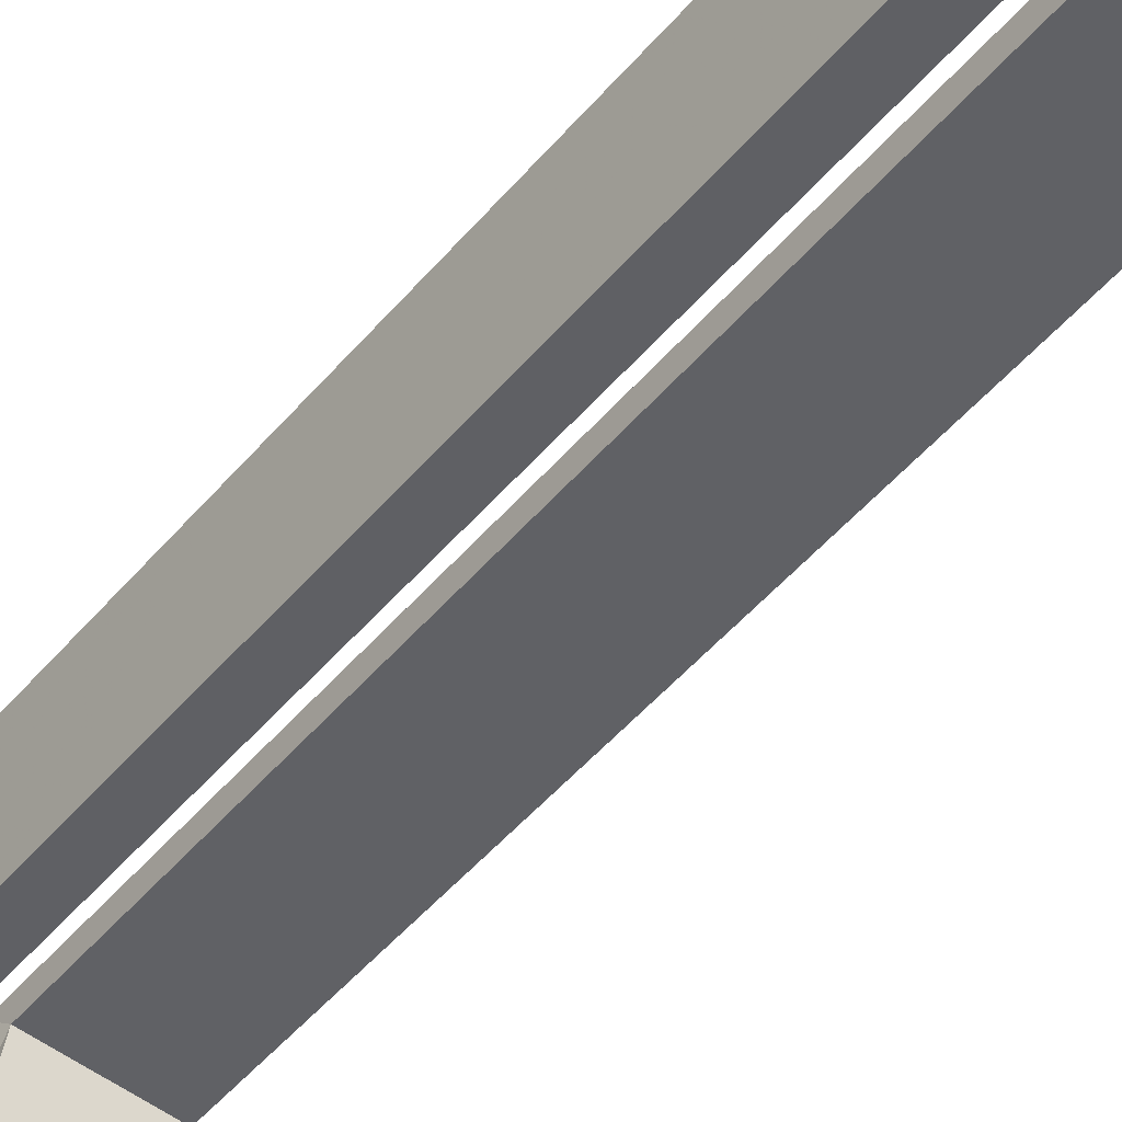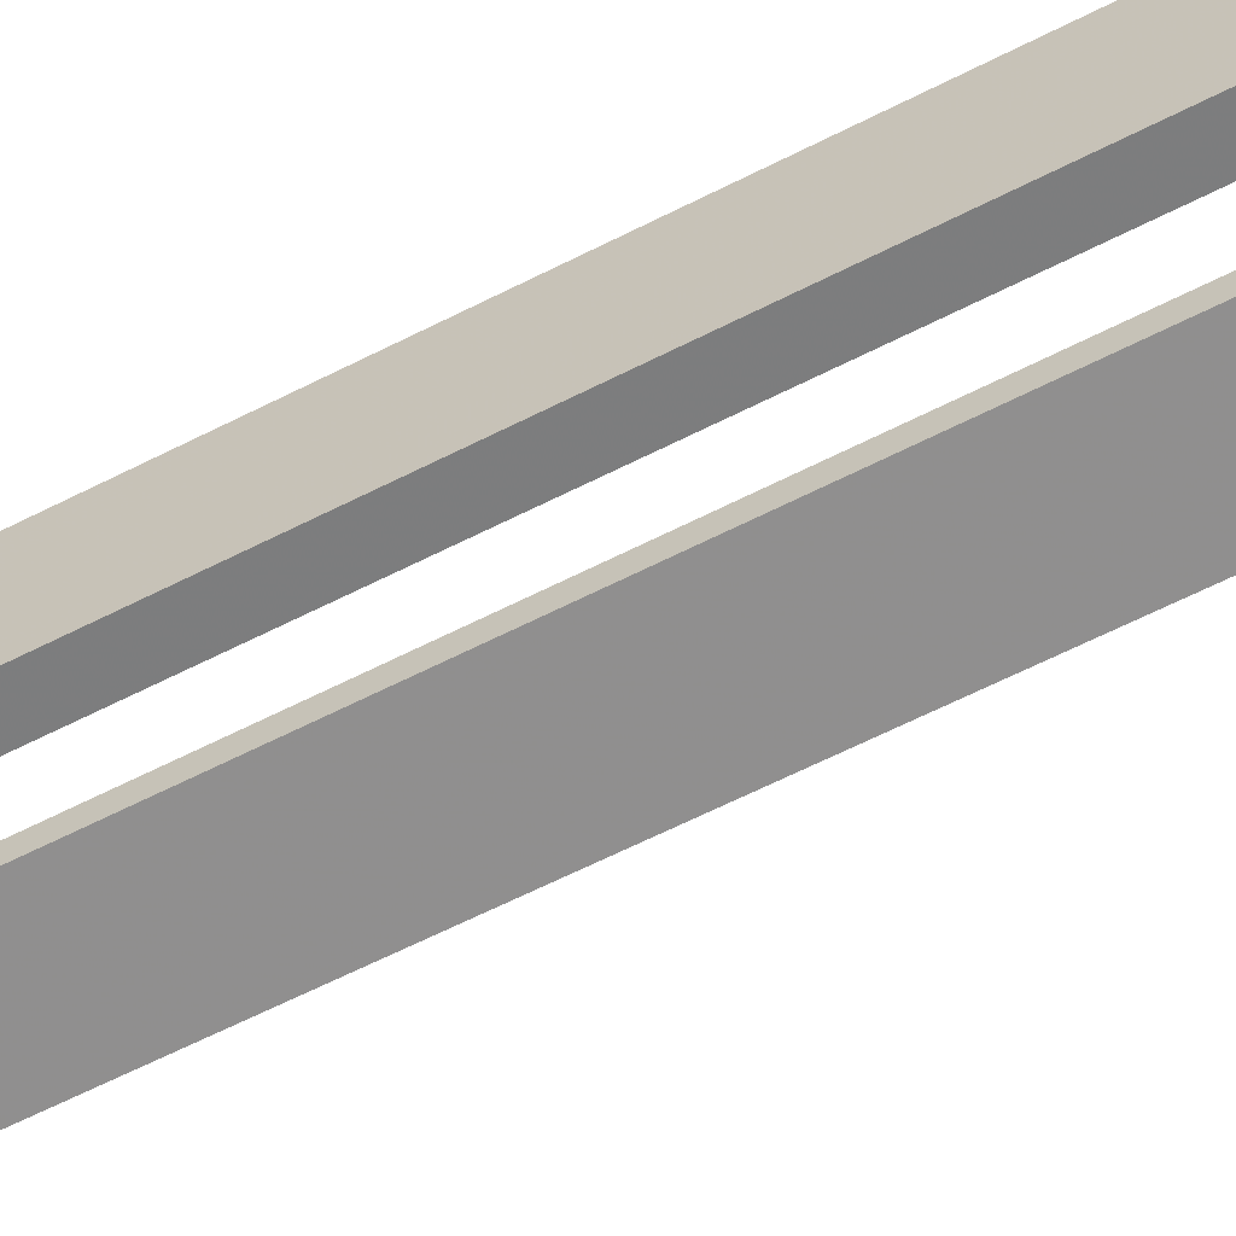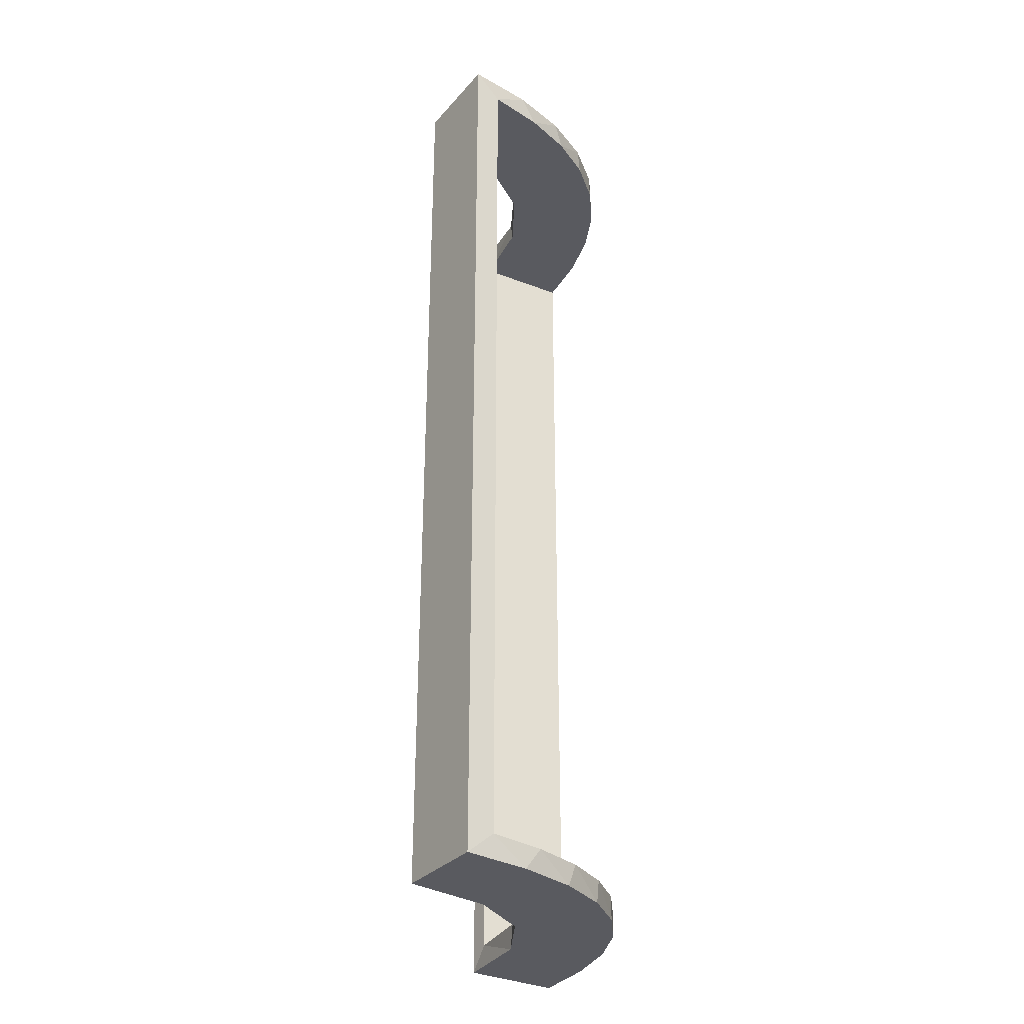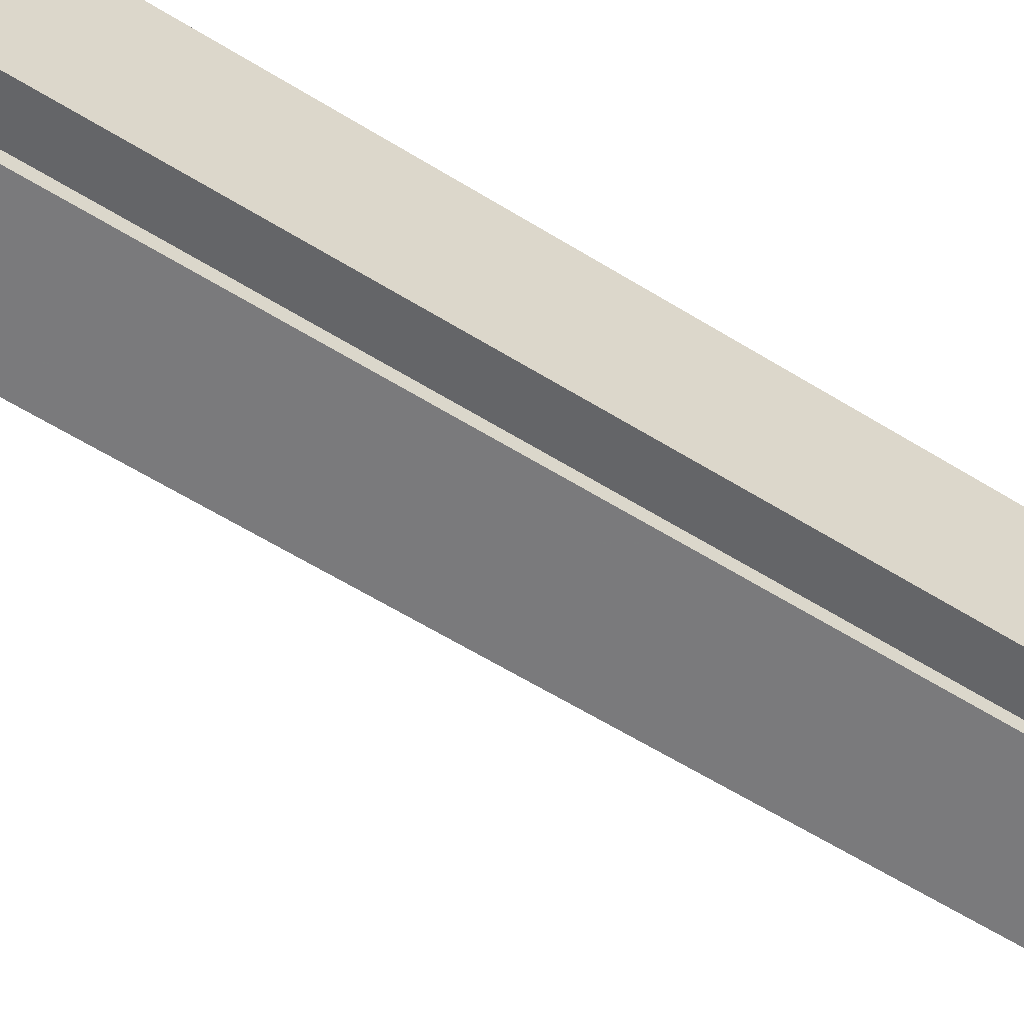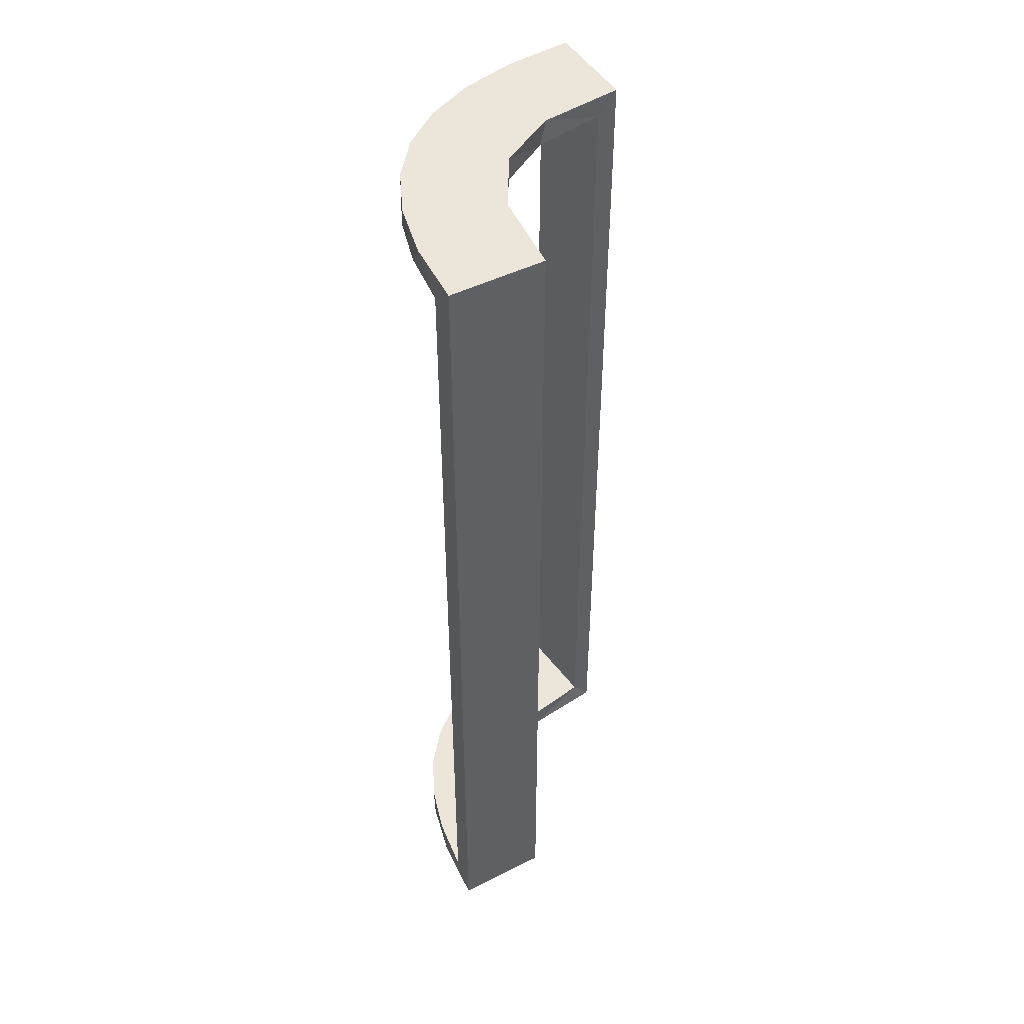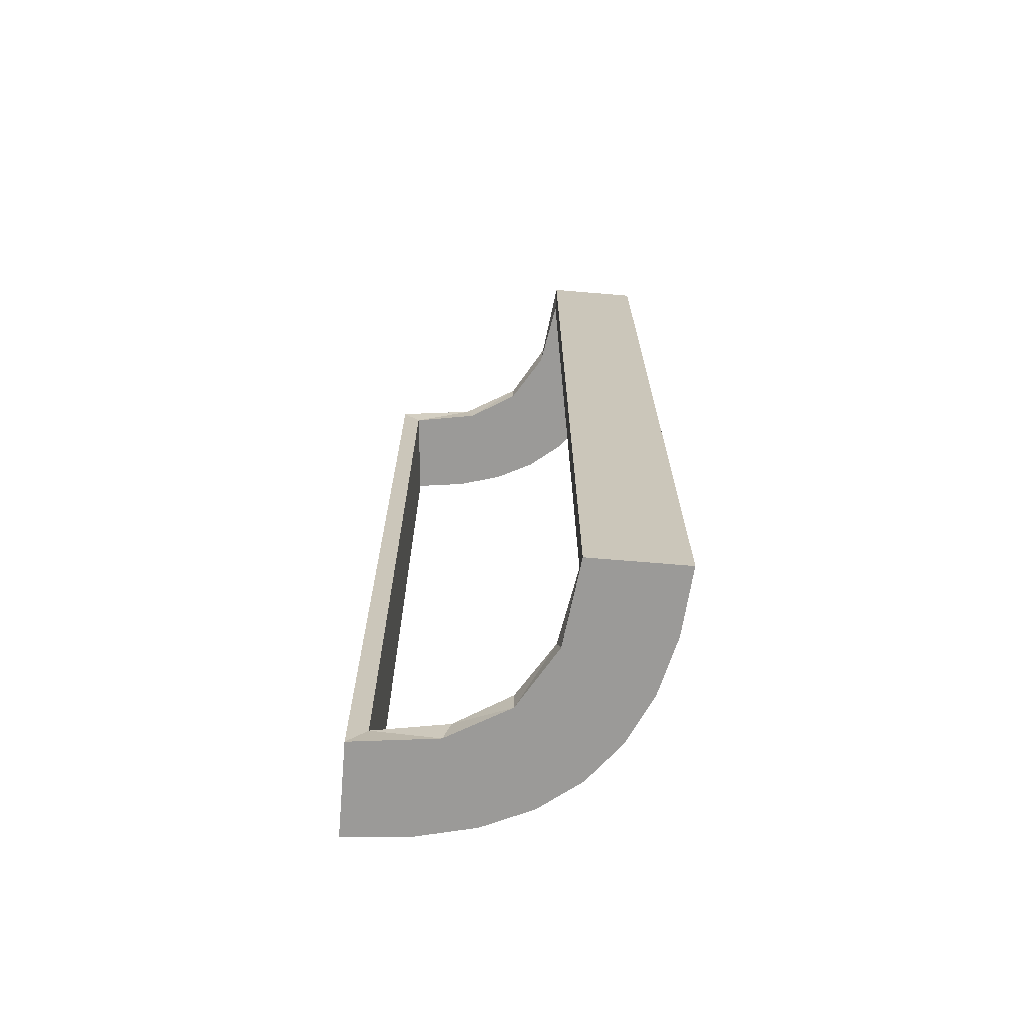
<metadata>
{"format":"obj","ext":"obj","renderer":"f3d","projection":"perspective","resolution":1024,"background":"white","views":[{"elev":-46.7,"azim":142.8,"up":"+Y"},{"elev":-61.0,"azim":117.7,"up":"+Y"},{"elev":-31.9,"azim":-123.8,"up":"+Z"},{"elev":-53.6,"azim":55.6,"up":"+Y"},{"elev":46.9,"azim":60.4,"up":"+Z"},{"elev":-69.4,"azim":175.2,"up":"+Z"}]}
</metadata>
<code>
v 0.271 0.4781 -0.1188
v 0.271 0.4781 0.2375
v 0.271 0.4781 -0.2375
v 0.271 0.4781 0.1188
v 0.3065 0.4117 -0.5
v 0.3065 0.4117 0.5
v 0.4263 0.2064 -0.5
v 0.4263 0.2064 0.5
v 0.2456 0.5008 0
v 0.2456 0.5008 0.125
v 0.2456 0.5008 0.25
v 0.2456 0.5008 -0.25
v 0.2456 0.5008 -0.125
v 0.1956 0.5008 0
v 0.1956 0.5008 0.25
v 0.1956 0.5008 -0.5
v 0.1956 0.5008 0.5
v 0.1956 0.5008 -0.25
v 0.2463 0.4758 0
v 0.2463 0.4758 -0.1188
v 0.2463 0.4758 0.2375
v 0.2463 0.4758 -0.2375
v 0.2463 0.4758 0.1188
v 0.4729 0.2762 -0.1188
v 0.4729 0.2762 0.2375
v 0.4729 0.2762 -0.2375
v 0.4729 0.2762 0.1188
v 0.2958 0.4804 0
v 0.2958 0.4804 -0.1583
v 0.2958 0.4804 -0.3167
v 0.2958 0.4804 -0.475
v 0.2958 0.4804 0.475
v 0.2958 0.4804 0.3167
v 0.2958 0.4804 0.1583
v 0.4684 0.2267 -0.1188
v 0.4684 0.2267 0.2375
v 0.4684 0.2267 -0.2375
v 0.4684 0.2267 0.1188
v 0.3435 0.3486 -0.475
v 0.3435 0.3486 -0.5
v 0.3435 0.3486 0.5
v 0.3435 0.3486 0.475
v 0.3101 0.2479 -0.475
v 0.3101 0.2479 0.475
v 0.2706 0.5008 0.125
v 0.2706 0.5008 0.25
v 0.2706 0.5008 -0.25
v 0.2706 0.5008 -0.125
v 0.4707 0.2514 0
v 0.4707 0.2514 -0.1188
v 0.4707 0.2514 0.2375
v 0.4707 0.2514 -0.2375
v 0.4707 0.2514 0.1188
v 0.4956 0.2008 0
v 0.4956 0.2008 -0.5
v 0.4956 0.2008 0.5
v 0.4956 0.2508 0
v 0.4956 0.2508 0.125
v 0.4956 0.2508 0.25
v 0.4956 0.2508 -0.25
v 0.4956 0.2508 -0.125
v 0.4956 0.3008 0
v 0.4956 0.3008 0.25
v 0.4956 0.3008 -0.5
v 0.4956 0.3008 0.5
v 0.4956 0.3008 -0.25
v 0.4956 0.2258 0.125
v 0.4956 0.2258 0.25
v 0.4956 0.2258 -0.25
v 0.4956 0.2258 -0.125
v 0.4956 0.2758 0.125
v 0.4956 0.2758 0.25
v 0.4956 0.2758 -0.25
v 0.4956 0.2758 -0.125
v 0.2398 0.32 -0.5
v 0.2398 0.32 0.5
v 0.2202 0.3599 -0.475
v 0.2202 0.3599 0.475
v 0.4661 0.202 0
v 0.4661 0.202 -0.475
v 0.4661 0.202 0.2375
v 0.4661 0.202 -0.2375
v 0.4661 0.202 0.475
v 0.366 0.2211 -0.5
v 0.366 0.2211 0.5
v 0.3989 0.3143 -0.475
v 0.3989 0.3143 0.475
v 0.3091 0.404 -0.475
v 0.3091 0.404 0.475
v 0.2206 0.5008 0.125
v 0.2206 0.5008 0.25
v 0.2206 0.5008 -0.25
v 0.2206 0.5008 -0.125
v 0.4068 0.21 -0.475
v 0.4068 0.21 0.475
v 0.2428 0.3153 -0.475
v 0.2428 0.3153 0.475
v 0.4065 0.3117 -0.5
v 0.4065 0.3117 0.5
v 0.2728 0.2779 -0.475
v 0.2728 0.2779 -0.5
v 0.2728 0.2779 0.5
v 0.2728 0.2779 0.475
v 0.1969 0.4712 0
v 0.1969 0.4712 -0.475
v 0.1969 0.4712 0.2375
v 0.1969 0.4712 -0.2375
v 0.1969 0.4712 0.475
v 0.2956 0.5008 0
v 0.2956 0.5008 -0.5
v 0.2956 0.5008 0.5
v 0.3148 0.245 -0.5
v 0.3148 0.245 0.5
v 0.2048 0.4119 -0.475
v 0.2048 0.4119 0.475
v 0.3548 0.2253 -0.475
v 0.3548 0.2253 0.475
v 0.216 0.3711 -0.5
v 0.216 0.3711 0.5
v 0.2216 0.4735 -0.1188
v 0.2216 0.4735 0.2375
v 0.2216 0.4735 -0.2375
v 0.2216 0.4735 0.1188
v 0.4752 0.3009 0
v 0.4752 0.3009 -0.1583
v 0.4752 0.3009 -0.3167
v 0.4752 0.3009 -0.475
v 0.4752 0.3009 0.475
v 0.4752 0.3009 0.3167
v 0.4752 0.3009 0.1583
v 0.2013 0.4314 -0.5
v 0.2013 0.4314 0.5
f 30 31 110
f 110 31 5
f 39 40 88
f 29 30 109
f 110 109 30
f 109 28 29
f 40 39 86
f 98 86 127
f 126 66 64
f 62 125 124
f 125 62 66
f 126 125 66
f 16 131 105
f 18 16 105
f 77 114 118
f 118 75 77
f 14 18 107
f 75 101 96
f 43 100 101
f 112 84 116
f 84 7 94
f 7 55 80
f 82 80 55
f 82 54 79
f 82 55 54
f 110 5 131
f 5 40 75
f 118 131 5
f 75 40 101
f 112 101 40
f 98 112 40
f 98 64 7
f 98 84 112
f 7 84 98
f 70 69 61
f 61 60 74
f 73 64 66
f 74 73 66
f 60 64 73
f 69 55 60
f 64 60 55
f 54 55 69
f 57 61 74
f 66 62 74
f 62 57 74
f 54 70 57
f 61 57 70
f 69 70 54
f 92 93 13
f 12 13 48
f 9 109 48
f 47 48 109
f 13 9 48
f 14 9 93
f 13 93 9
f 18 14 93
f 12 47 110
f 109 110 47
f 16 12 110
f 18 92 16
f 12 16 92
f 37 35 50
f 52 50 24
f 24 124 125
f 49 124 24
f 35 79 49
f 49 50 35
f 50 49 24
f 82 79 35
f 125 26 24
f 127 26 126
f 125 126 26
f 52 26 127
f 80 37 52
f 37 80 82
f 80 52 127
f 35 37 82
f 94 80 127
f 86 94 127
f 86 116 94
f 43 39 100
f 43 116 86
f 39 43 86
f 39 88 96
f 88 31 114
f 31 105 114
f 100 39 96
f 120 122 22
f 20 22 3
f 3 31 30
f 30 29 3
f 22 31 3
f 122 107 105
f 105 22 122
f 22 105 31
f 120 107 122
f 1 29 28
f 19 1 28
f 19 120 20
f 120 19 104
f 19 20 1
f 107 120 104
f 28 109 9
f 19 9 14
f 14 104 19
f 28 9 19
f 57 124 49
f 62 124 57
f 49 79 54
f 57 49 54
f 31 88 5
f 40 5 88
f 40 86 98
f 98 127 64
f 126 64 127
f 131 114 105
f 18 105 107
f 114 131 118
f 75 96 77
f 14 107 104
f 101 100 96
f 43 101 112
f 112 116 43
f 84 94 116
f 7 80 94
f 110 131 16
f 5 75 118
f 64 55 7
f 69 60 61
f 60 73 74
f 92 13 12
f 12 48 47
f 18 93 92
f 37 50 52
f 52 24 26
f 88 77 96
f 88 114 77
f 120 22 20
f 20 3 1
f 29 1 3
f 33 32 111
f 111 32 6
f 42 41 89
f 34 33 109
f 111 109 33
f 109 28 34
f 41 42 87
f 99 87 128
f 129 63 65
f 62 130 124
f 130 62 63
f 129 130 63
f 17 132 108
f 15 17 108
f 78 115 119
f 119 76 78
f 14 15 106
f 76 102 97
f 44 103 102
f 113 85 117
f 85 8 95
f 8 56 83
f 81 83 56
f 81 54 79
f 81 56 54
f 111 6 132
f 6 41 76
f 119 132 6
f 76 41 102
f 113 102 41
f 99 113 41
f 99 65 8
f 99 85 113
f 8 85 99
f 67 68 58
f 58 59 71
f 72 65 63
f 71 72 63
f 59 65 72
f 68 56 59
f 65 59 56
f 54 56 68
f 57 58 71
f 63 62 71
f 62 57 71
f 54 67 57
f 58 57 67
f 68 67 54
f 91 90 10
f 11 10 45
f 9 109 45
f 46 45 109
f 10 9 45
f 14 9 90
f 10 90 9
f 15 14 90
f 11 46 111
f 109 111 46
f 17 11 111
f 15 91 17
f 11 17 91
f 36 38 53
f 51 53 27
f 27 124 130
f 49 124 27
f 38 79 49
f 49 53 38
f 53 49 27
f 81 79 38
f 130 25 27
f 128 25 129
f 130 129 25
f 51 25 128
f 83 36 51
f 36 83 81
f 83 51 128
f 38 36 81
f 95 83 128
f 87 95 128
f 87 117 95
f 44 42 103
f 44 117 87
f 42 44 87
f 42 89 97
f 89 32 115
f 32 108 115
f 103 42 97
f 123 121 21
f 23 21 2
f 2 32 33
f 33 34 2
f 21 32 2
f 121 106 108
f 108 21 121
f 21 108 32
f 123 106 121
f 4 34 28
f 19 4 28
f 19 123 23
f 123 19 104
f 19 23 4
f 106 123 104
f 28 109 9
f 19 9 14
f 14 104 19
f 28 9 19
f 57 124 49
f 62 124 57
f 49 79 54
f 57 49 54
f 32 89 6
f 41 6 89
f 41 87 99
f 99 128 65
f 129 65 128
f 132 115 108
f 15 108 106
f 115 132 119
f 76 97 78
f 14 106 104
f 102 103 97
f 44 102 113
f 113 117 44
f 85 95 117
f 8 83 95
f 111 132 17
f 6 76 119
f 65 56 8
f 68 59 58
f 59 72 71
f 91 10 11
f 11 45 46
f 15 90 91
f 36 53 51
f 51 27 25
f 89 78 97
f 89 115 78
f 123 21 23
f 23 2 4
f 34 4 2

</code>
